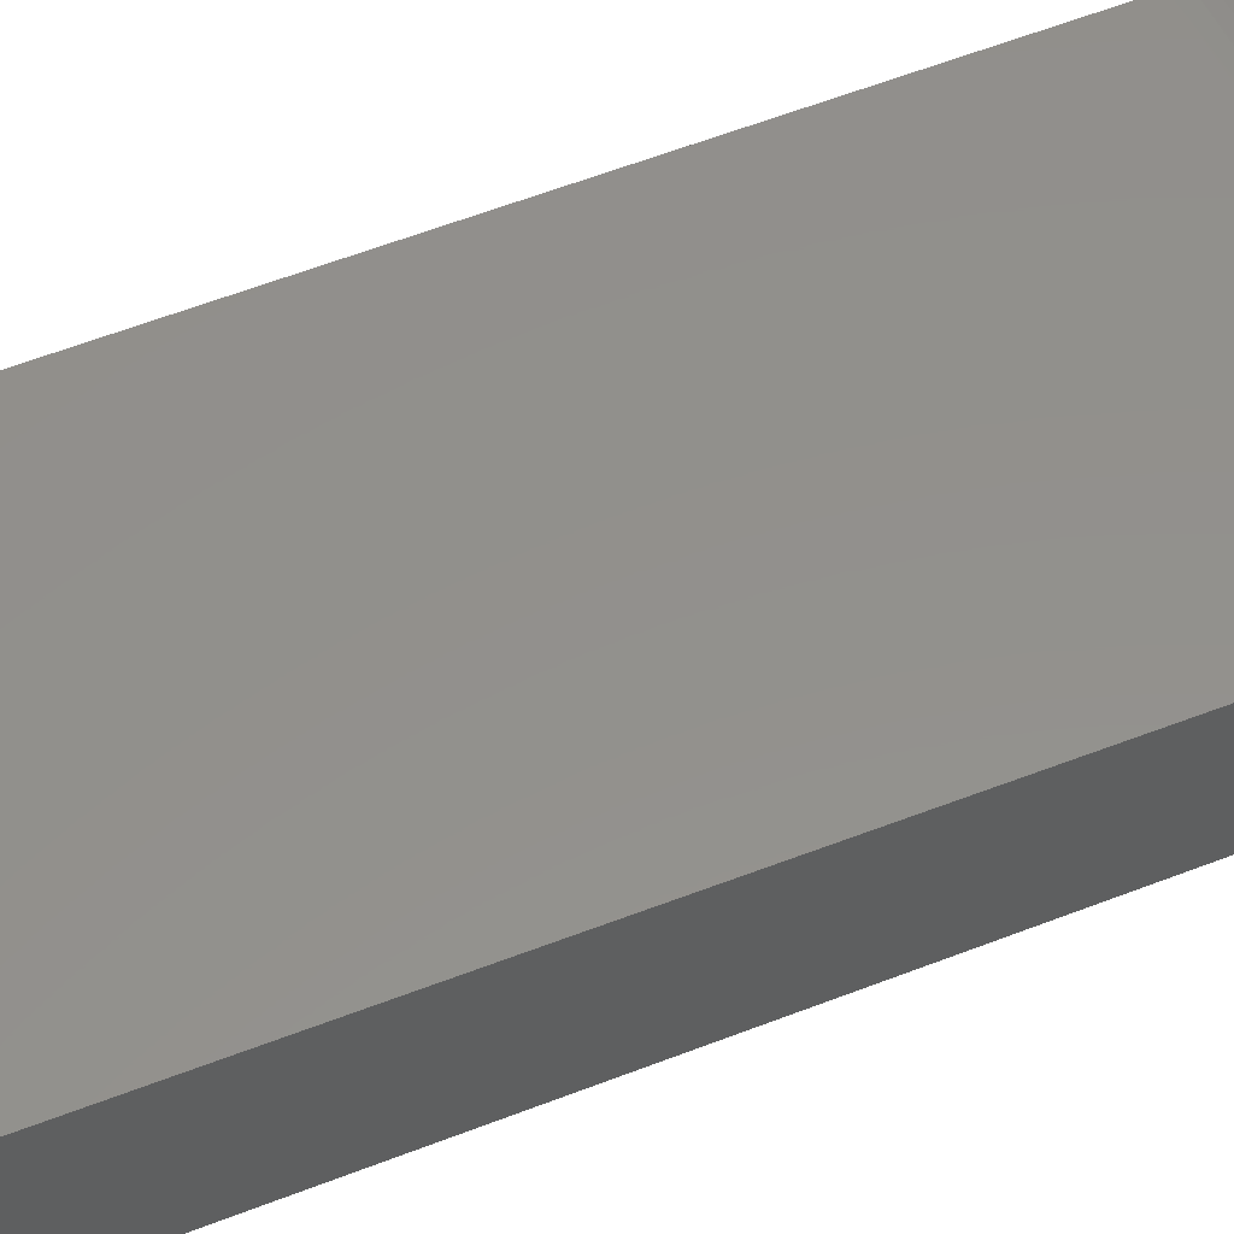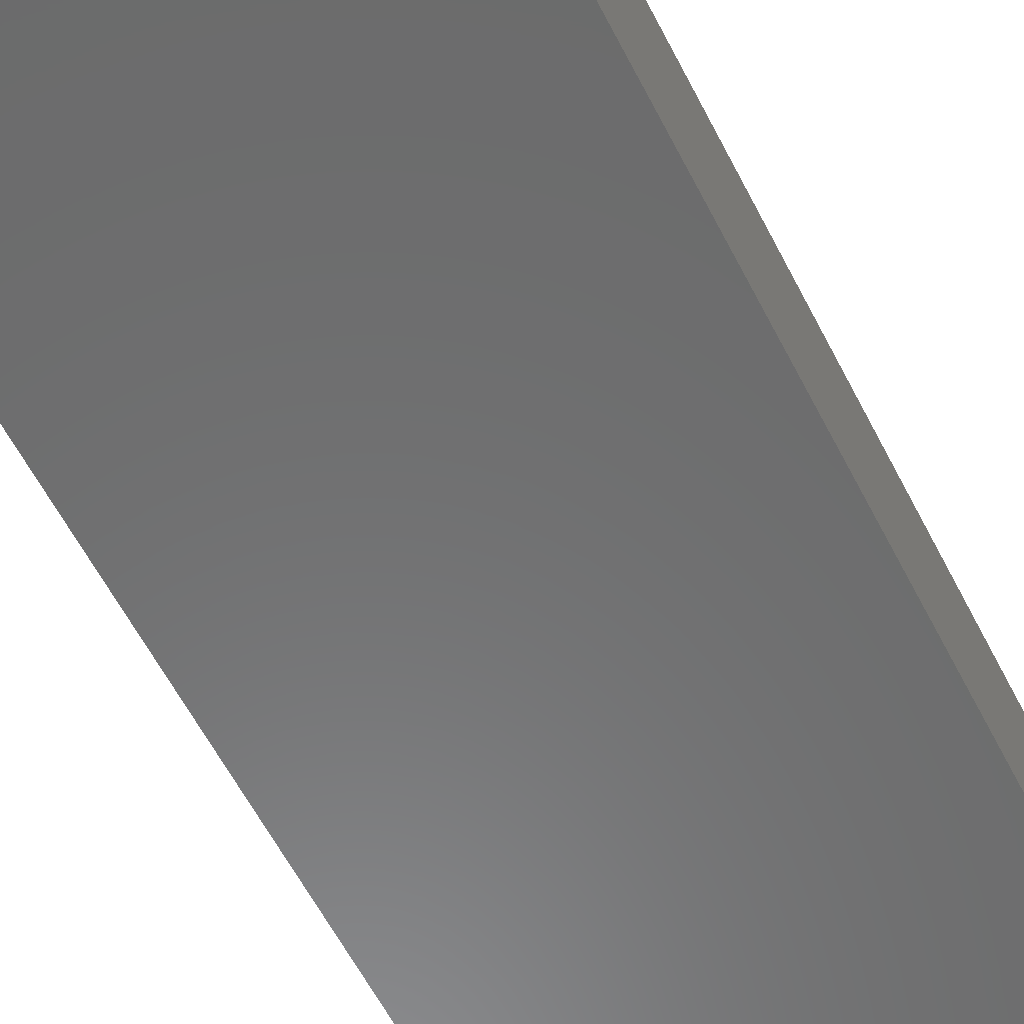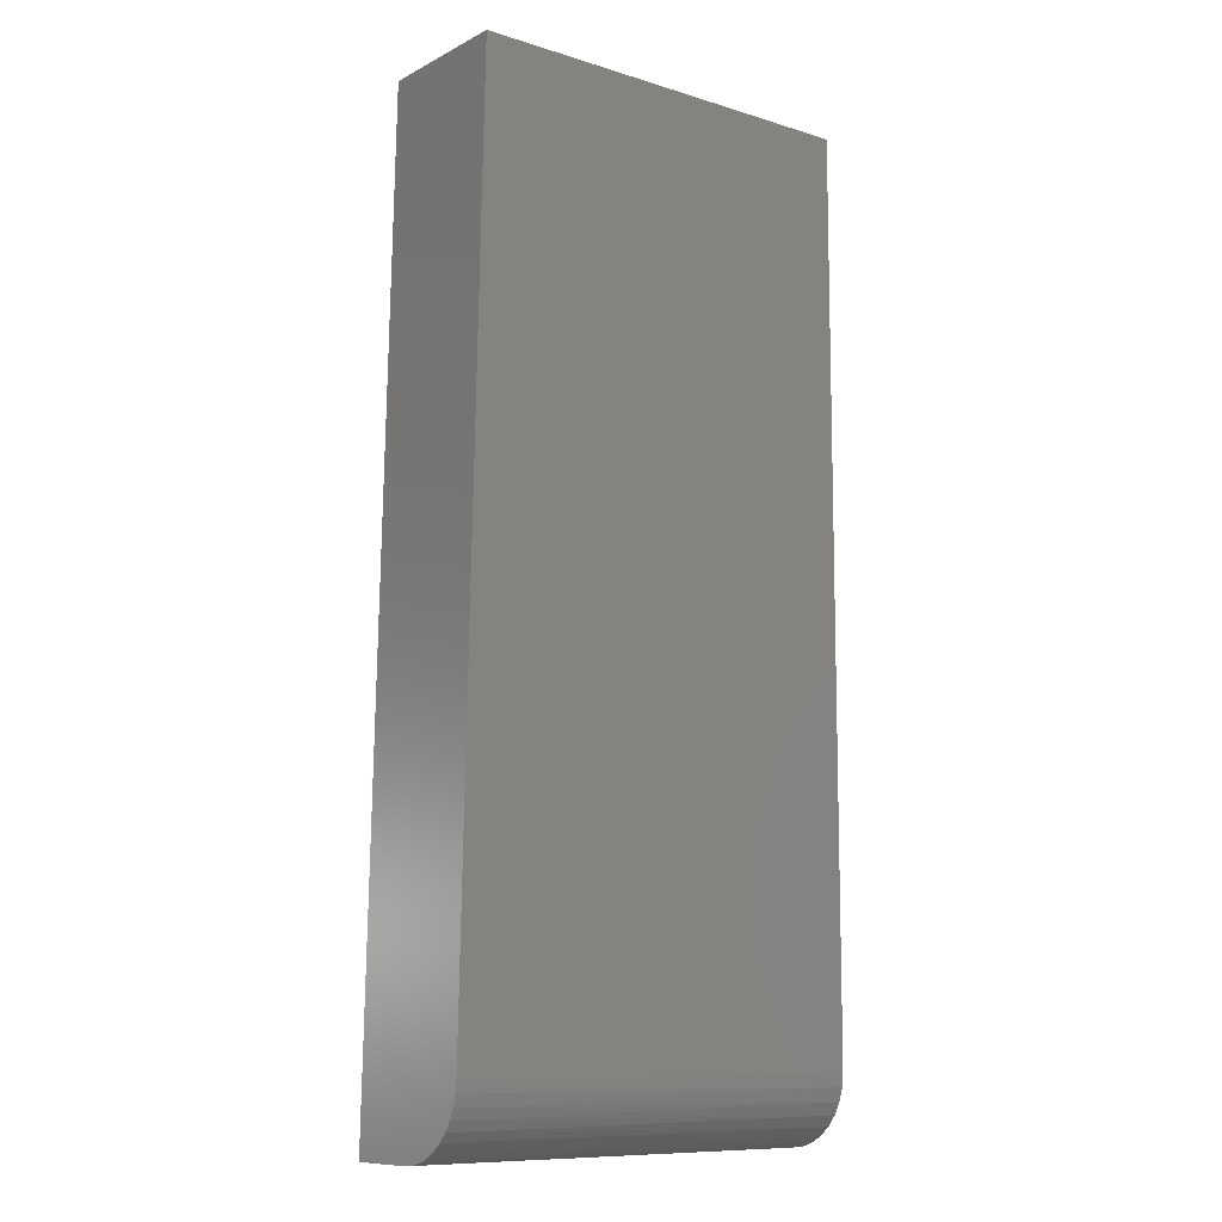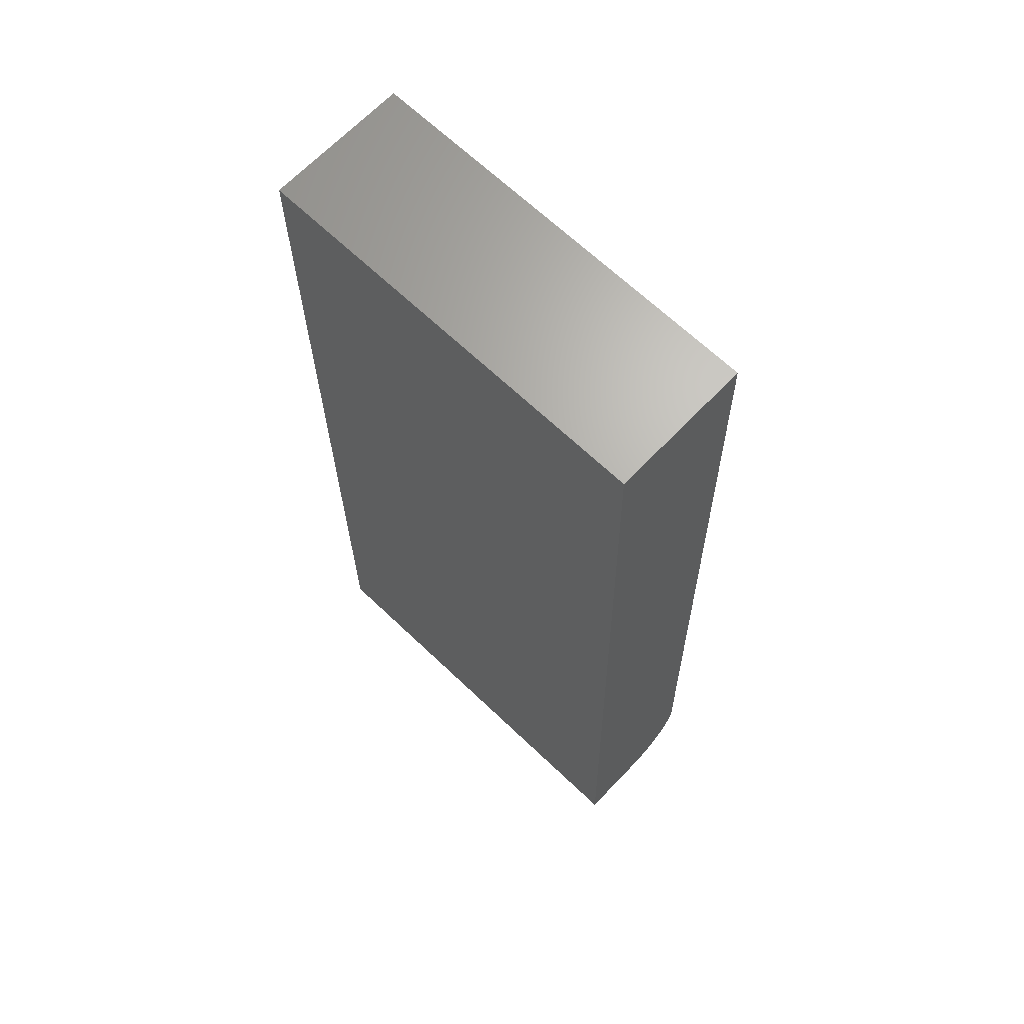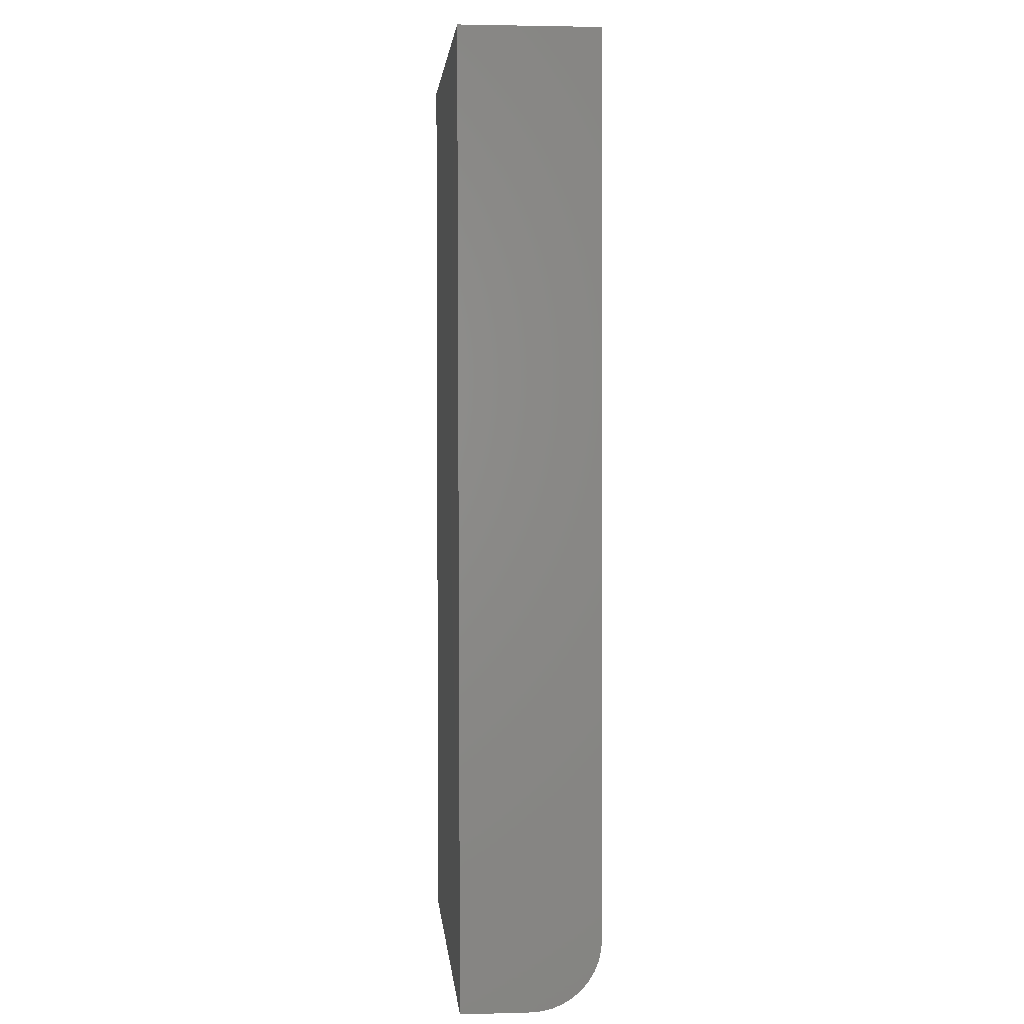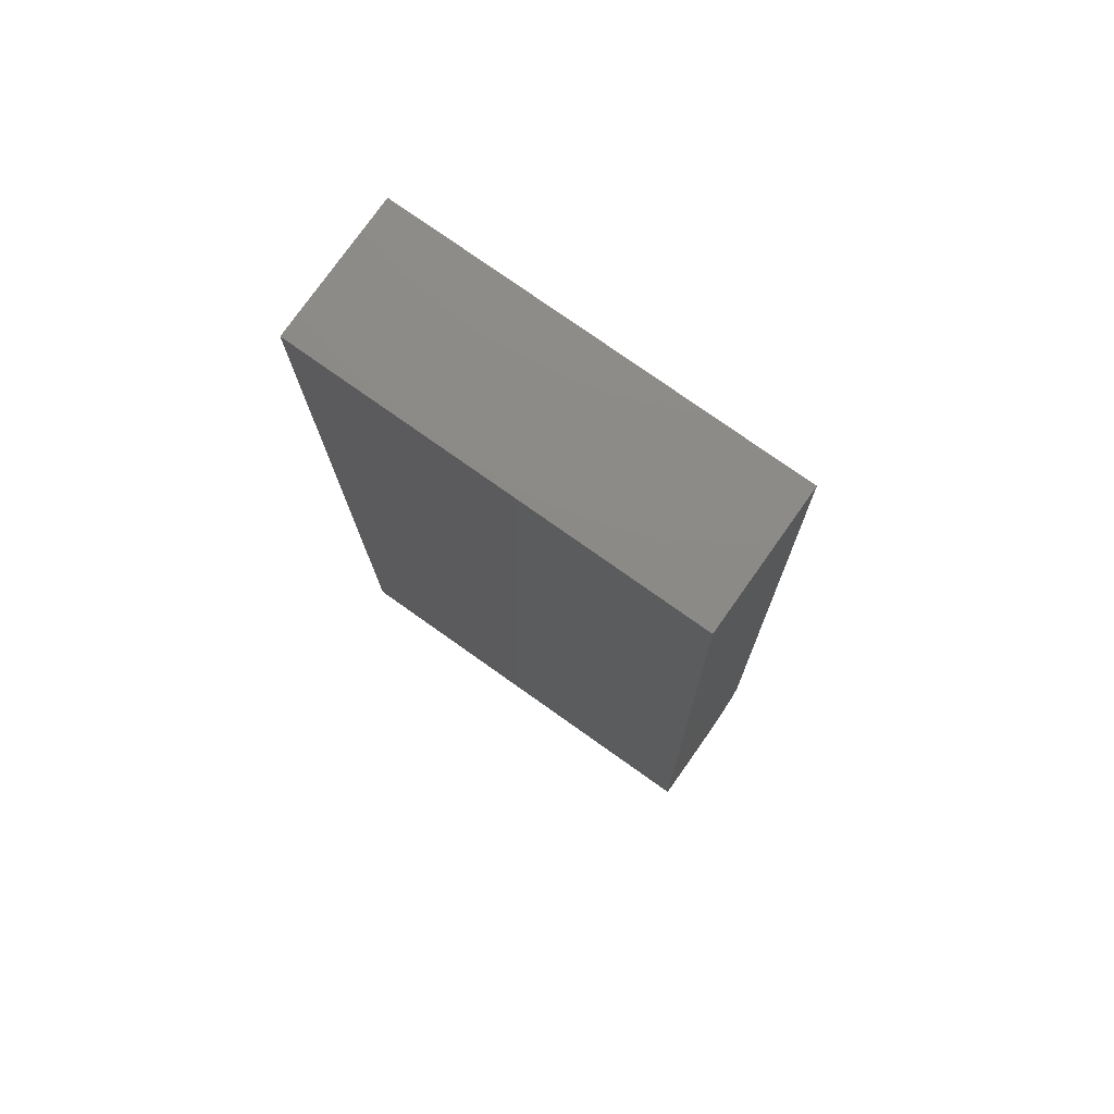
<metadata>
{"format":"stl","ext":"stl","renderer":"f3d","projection":"perspective","resolution":1024,"background":"white","views":[{"elev":53.8,"azim":66.3,"up":"+Y"},{"elev":-57.8,"azim":25.9,"up":"+Y"},{"elev":-10.1,"azim":141.8,"up":"+Z"},{"elev":66.6,"azim":43.7,"up":"+Z"},{"elev":3.2,"azim":84.9,"up":"+Z"},{"elev":77.2,"azim":35.3,"up":"+Z"}]}
</metadata>
<code>
# stl→obj: 26 verts, 48 faces
v 3.349e-18 0 0.05469
v 4.592e-17 0 0.75
v 0.3304 0 0.05469
v 0.3158 0 0.75
v 0 -0.05469 0
v 2.549e-19 -0.03376 0.004163
v 6.434e-20 -0.04402 0.001051
v 0 -0.1094 0
v 4.592e-17 -0.1094 0.75
v 2.695e-18 -0.001051 0.04402
v 2.067e-18 -0.004163 0.03376
v 1.488e-18 -0.009217 0.0243
v 9.808e-19 -0.01602 0.01602
v 5.643e-19 -0.0243 0.009217
v 0.3316 -0.05469 -2.03e-17
v 0.3315 -0.0381 0.002576
v 0.3316 -0.1094 -2.03e-17
v 0.3316 -0.0465 0.0006157
v 0.331 -0.006019 0.02975
v 0.3308 -0.002695 0.03774
v 0.3312 -0.01615 0.01589
v 0.3311 -0.01053 0.02242
v 0.3158 -0.1094 0.75
v 0.3306 -0.0006761 0.04611
v 0.3315 -0.03012 0.005831
v 0.3314 -0.02275 0.0103
f 1 2 3
f 3 2 4
f 5 6 7
f 8 9 2
f 8 2 1
f 8 1 10
f 8 10 11
f 8 11 12
f 8 12 13
f 8 13 14
f 8 14 6
f 8 6 5
f 15 16 17
f 15 18 16
f 19 20 21
f 21 22 19
f 23 17 24
f 23 24 3
f 23 3 4
f 24 17 16
f 24 16 25
f 24 25 26
f 24 26 21
f 24 21 20
f 8 5 17
f 17 5 15
f 15 7 18
f 15 5 7
f 1 24 10
f 1 3 24
f 10 24 20
f 10 20 11
f 11 20 19
f 11 19 12
f 19 22 12
f 13 12 22
f 14 26 25
f 14 25 6
f 6 25 16
f 6 16 7
f 16 18 7
f 26 14 21
f 21 14 13
f 21 13 22
f 8 17 9
f 9 17 23
f 23 4 9
f 9 4 2

</code>
